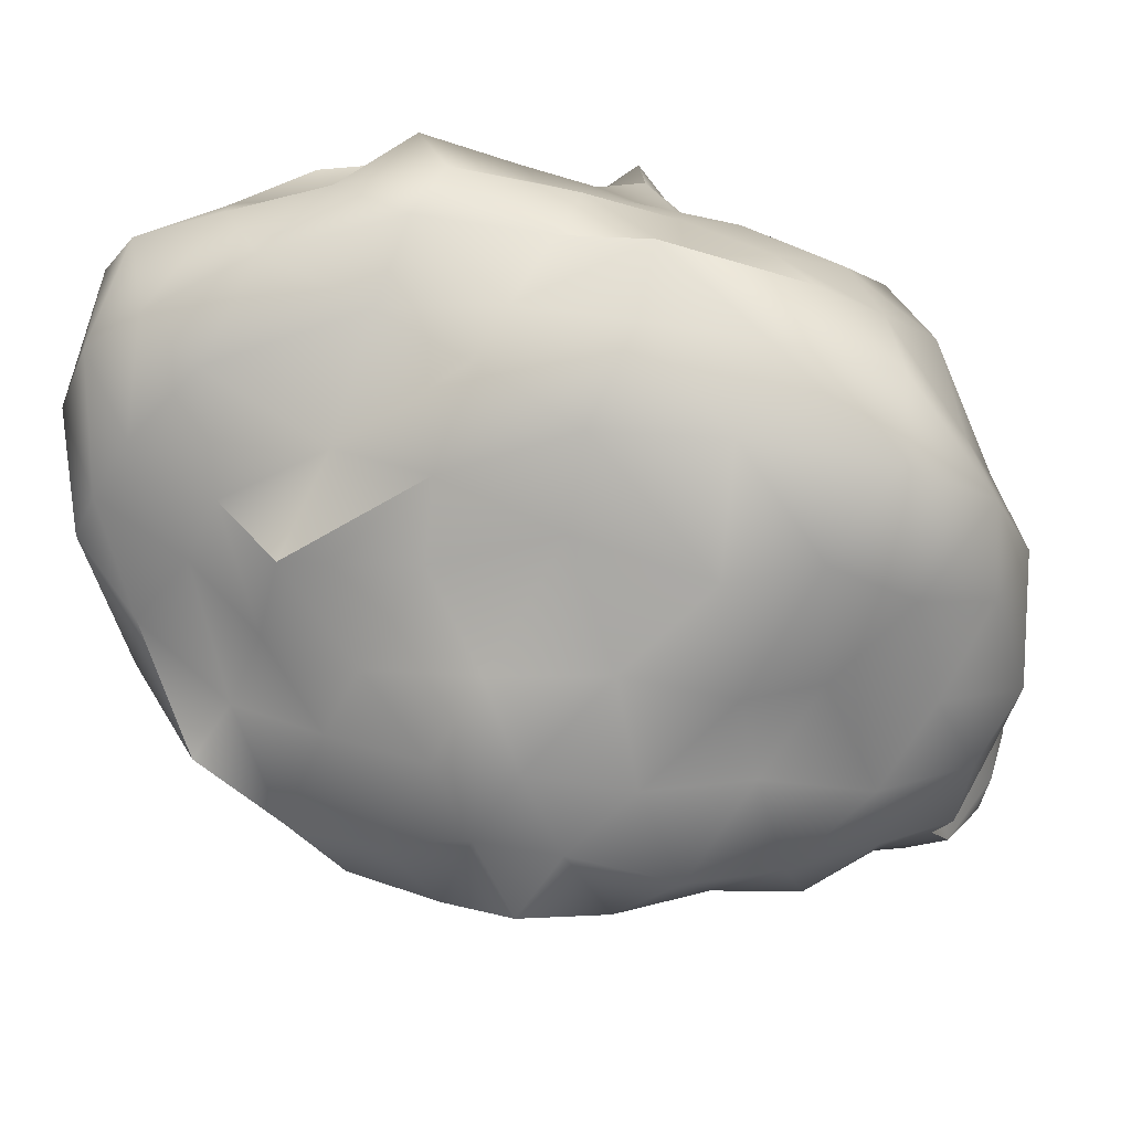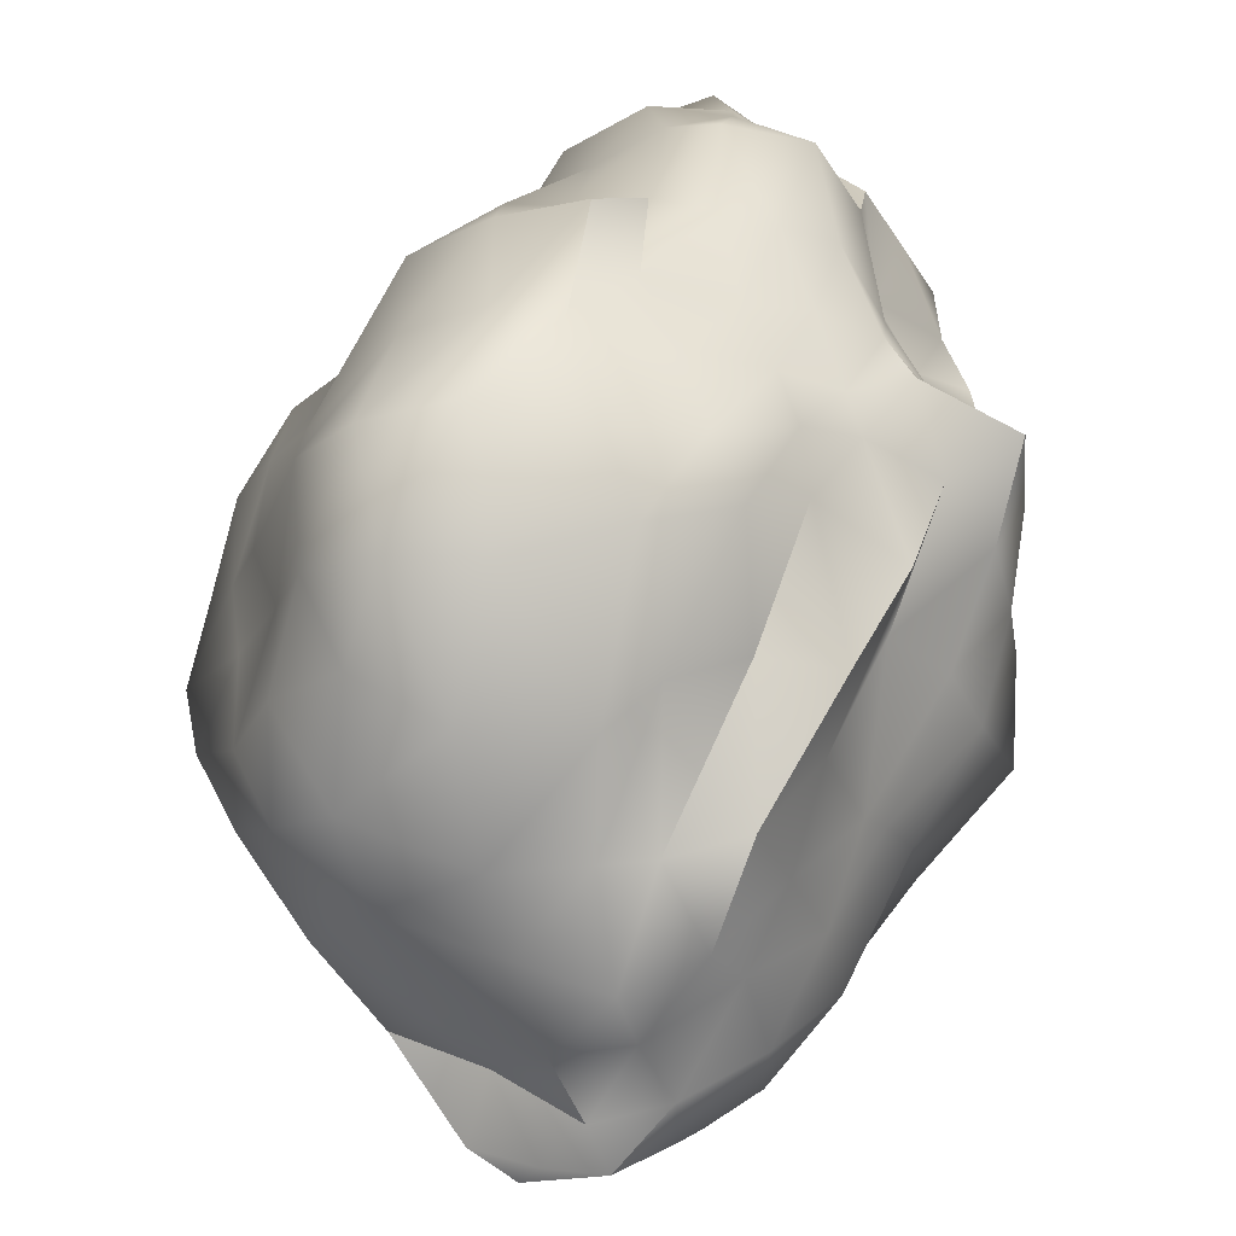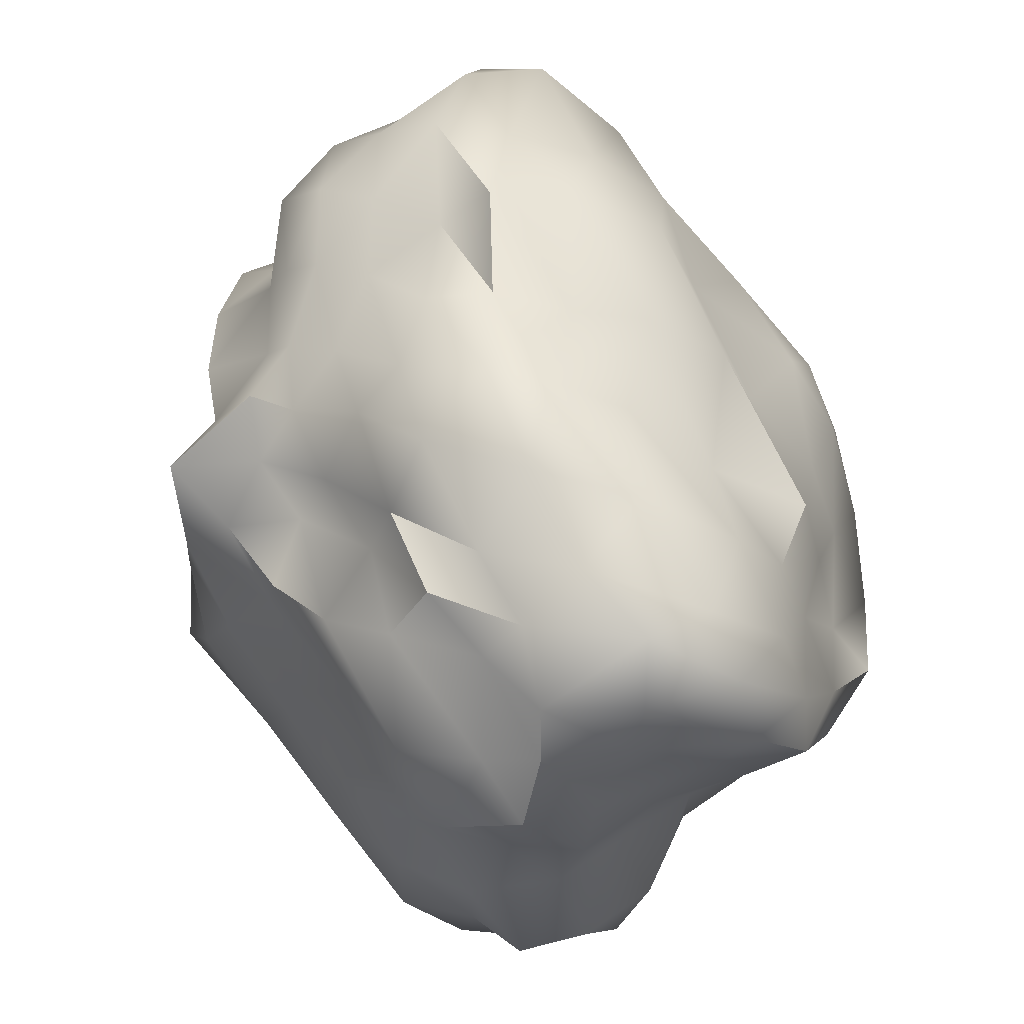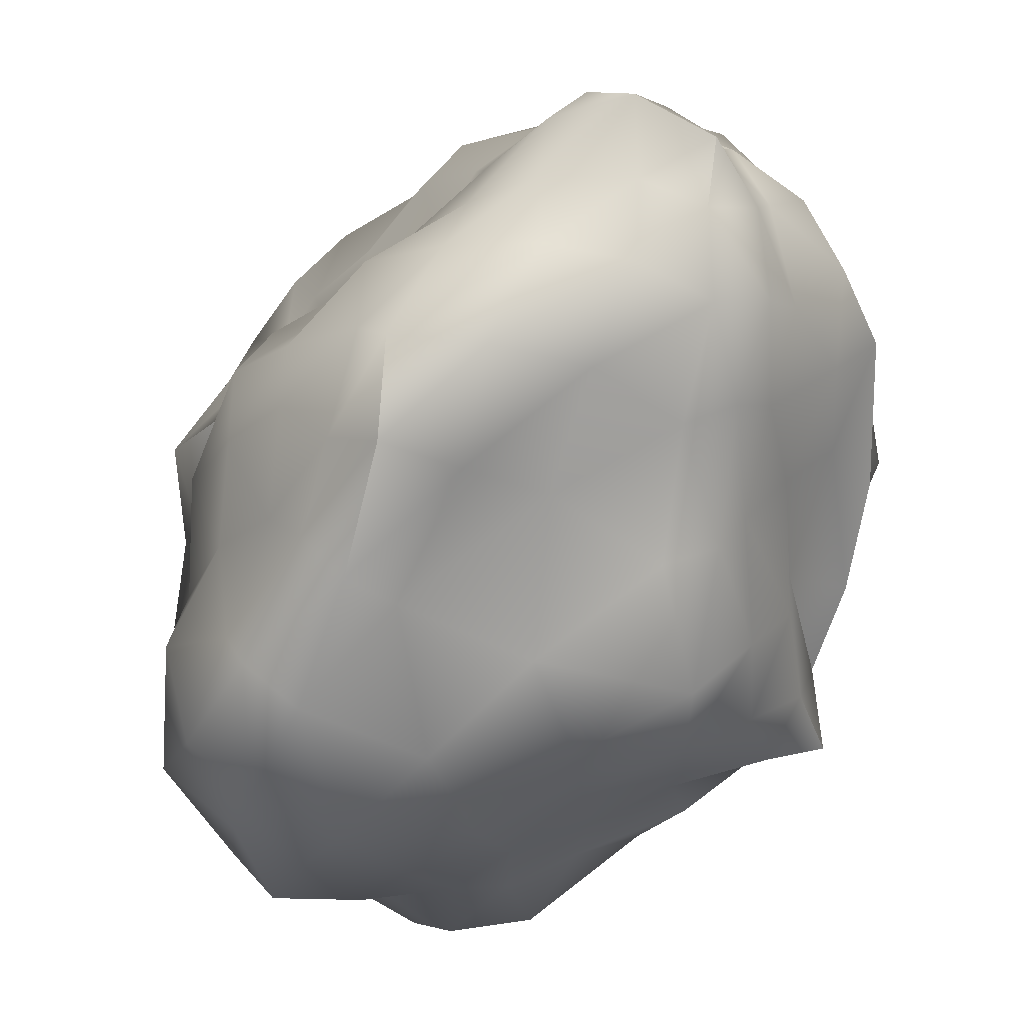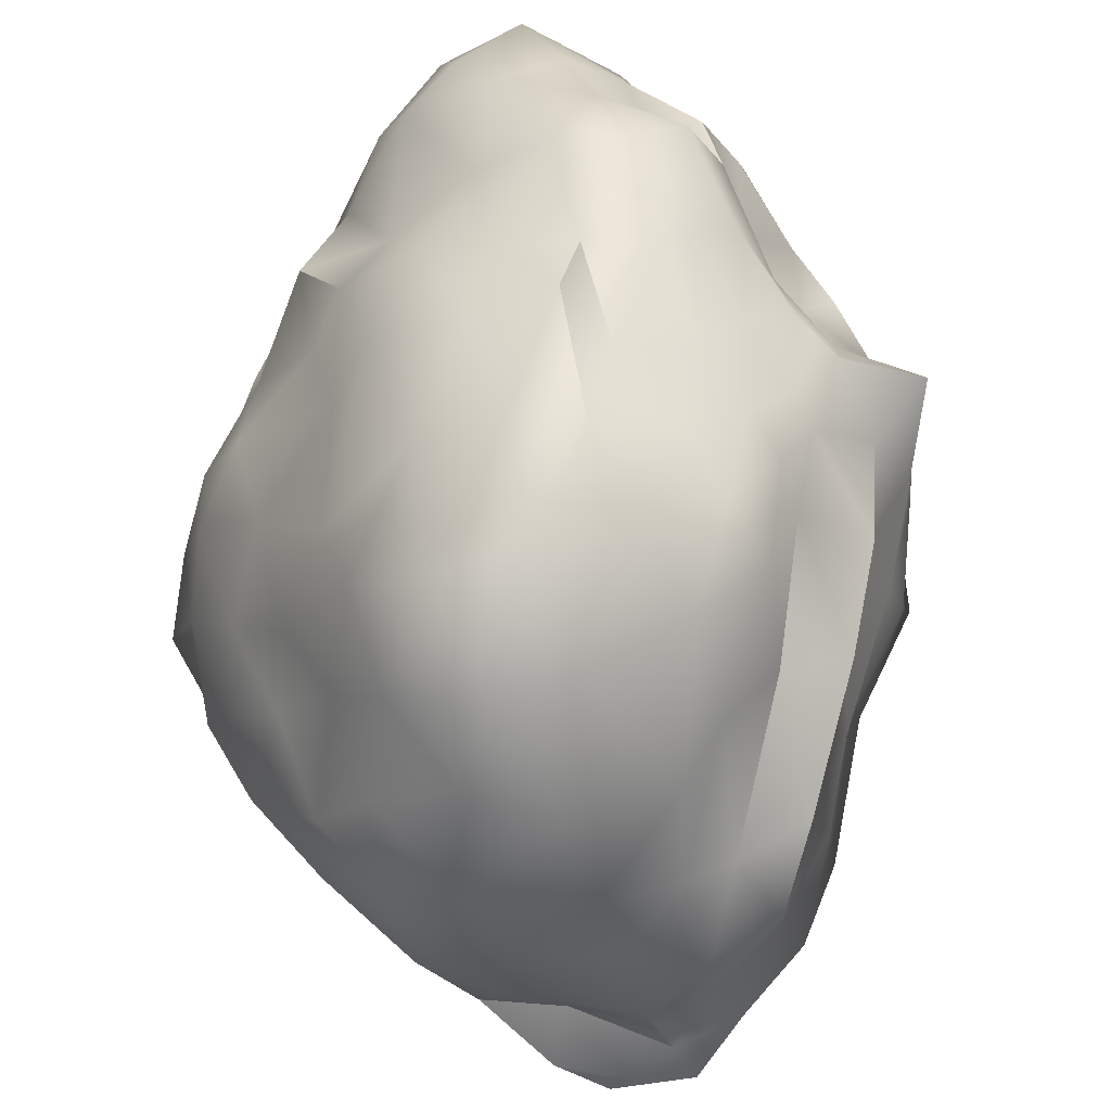
<metadata>
{"format":"obj","ext":"obj","renderer":"f3d","projection":"perspective","resolution":1024,"background":"white","views":[{"elev":46.2,"azim":-33.7,"up":"+Y"},{"elev":28.5,"azim":58.7,"up":"+Y"},{"elev":55.3,"azim":-152.0,"up":"+Y"},{"elev":-16.2,"azim":31.7,"up":"+Z"},{"elev":46.7,"azim":40.8,"up":"+Y"}]}
</metadata>
<code>
v 13.95 24.21 -3.187
v 18.64 21.6 -1.356
v 13.64 22.62 -6.698
v 22.35 19.86 -0.8586
v 18.17 20.1 -5.773
v 14.5 21.45 -9.678
v 24.49 17.99 -0.7096
v 21.76 17.6 -5.059
v 18.99 18.28 -9.22
v 15.56 17.23 -11.77
v 26.04 15.14 -0.3419
v 23.33 15.9 -5.04
v 21.96 17.43 -8.976
v 20.07 15.39 -11.33
v 16.46 14.61 -13.16
v 30.82 8.893 0.5854
v 24.68 13.29 -8.87
v 27.92 11.36 -4.761
v 20.62 12.42 -14.28
v 24.67 14.52 -13.43
v 8.26 25.99 -6.895
v 16.26 12.78 -16.62
v 3.786 24.34 -10.55
v 9.454 24.52 -11.6
v 4.928 20.65 -14.01
v 10.06 20.71 -14.05
v 11.45 16.39 -14.08
v -0.9008 22.65 -13.62
v 0.9708 20.22 -16.69
v 6.27 19.91 -17.03
v 12.37 13.82 -17.72
v -5.402 21.84 -15.33
v -1.516 17.88 -19.39
v -6.327 18.72 -17.29
v 7.722 16.98 -18.56
v 2.422 18.12 -18.12
v 7.01 22.91 0.6809
v -1.658 23.55 -8.912
v 10.97 24.26 -1.141
v 5.289 25.15 -5.571
v -7.202 20.44 -11.53
v -6.479 20.02 -6.732
v 1.7 22.33 -3.417
v 3.579 22.26 2.531
v -9.774 18.04 -13.2
v -10.14 15.64 -8.33
v -2.483 16.82 -1.1
v -0.2086 18.67 4.956
v 16.29 23.04 2.612
v -1.566 14.2 6.14
v -7.234 13.56 1.334
v -7.899 14.29 -3.405
v 15.93 23.14 10.16
v 10.41 24.74 6.805
v 19.77 23.71 8.488
v 13.65 26.03 3.588
v 18.04 20.16 18.14
v 11.98 20.86 12.8
v 5.865 21.7 9.079
v 21.11 21.65 14.37
v 13.22 16.6 18.8
v 8.902 15.54 16.2
v 4.126 16.53 10.2
v 23.06 16.31 19.66
v 25.16 19.43 4.408
v 24.92 15.88 15.04
v 27.36 17.12 9.457
v 27.96 16.9 4.441
v 17.54 13.37 20.86
v 22.41 10.9 21.3
v 21.14 21.52 3.612
v 23.96 20.18 9.139
v 33.62 4.157 7.272
v 30.52 4.512 1.518
v 34.12 -0.9923 9.882
v 32.8 0.4832 4.833
v 27.03 9.553 18.55
v 29.48 8.696 12.7
v 29.12 10.2 9.296
v 29.05 9.969 4.55
v 31.06 -10.36 14.45
v 28.17 -2.067 -3.776
v 33.09 -8.295 5.932
v 33 -9.298 10.9
v 32.14 -6.077 12.38
v 29.72 -0.01533 -1.345
v 31.09 -4.505 1.496
v 32.59 -4.1 6.991
v 31.51 -11.72 5.088
v 31.76 -12.71 10.01
v 25.95 -7.548 -7.387
v 28.62 -10.01 -0.6421
v 27.64 -4.205 -5.841
v 31.03 -8.393 0.4659
v 32.3 -12.61 13.89
v 29.68 -13.07 16.05
v 15.93 1.118 -17.48
v 10.67 1.707 -20.17
v 7.264 6.959 -21.22
v 22.47 1.091 -15.59
v 20.29 4.935 -16.02
v 13.58 5.96 -18.21
v 17.17 9.269 -15.82
v 10.24 9.861 -19.28
v 18.85 -9.07 -12.03
v 12.61 -9.811 -16.81
v 6.287 -2.378 -21.53
v 1.273 0.3588 -22.41
v 18.44 -4.179 -16.28
v 11.65 -3.522 -19.89
v 5.298 4.131 -21.57
v 25.42 -3.364 -13.51
v -12.97 8.857 -10.22
v -9.739 11.69 -14.39
v -4.859 10.77 -19.29
v -11.2 14.23 -13.81
v -6.134 15.2 -17.88
v -2.073 -3.79 -22.54
v 1.825 -5.881 -21.03
v 6.779 -9.57 -20.57
v -9.527 0.5623 -7.971
v -7.353 2.294 -12.08
v -4.994 1.217 -15.94
v -3.254 2.126 -20.27
v -12.68 3.106 -5.491
v -10.41 5.541 -10.93
v -6.883 7.341 -15.97
v -4.639 6.618 -20.08
v -4.998 6.881 11.69
v -7.802 5.312 5.931
v -10.5 -0.06063 5.736
v -1.888 7.334 15.03
v -4.358 3.127 14.34
v -7.574 1.308 10.49
v -8.873 -3.943 3.292
v -0.8578 2.598 17.28
v -4.899 -3.9 -19.79
v -10.65 -1.402 -2.462
v -6.494 -3.794 -10.51
v -6.852 -3.94 -15.6
v -7.419 -5.882 -1.145
v -6.25 -5.878 -5.594
v -1.888 11.44 11.72
v -5.777 9.528 6.475
v 5.474 -5.974 15.37
v 17.84 7.613 22.86
v 23.82 4.839 22.76
v 14.22 3.329 23.08
v 19.88 2.485 23.98
v 24.04 -0.5735 21.34
v 8.943 0.3338 22.73
v 14.61 -0.8236 23.38
v -8.161 -3.555 7.792
v -5.48 -2.661 12.81
v -3.444 -1.267 16.71
v 1.418 -2.736 18.31
v -4.921 -8.815 3.716
v -2.363 -9.039 7.66
v -0.2116 -6.415 10.53
v 1.807 -6.303 13.03
v 11.87 -5.612 20.85
v 6.568 -2.928 19.73
v 25.54 -6.328 18.72
v 20.35 -3.702 22.67
v 25.14 -10.38 16.09
v 21.9 -8.881 19.66
v 17.41 -6.276 20.39
v 10.47 -7.943 17.55
v 15.51 -9.819 16.79
v 20.21 -11.24 17.51
v 25.34 -14.16 17.56
v 26.95 0.8458 -10.14
v 24.63 5.163 -13.33
v 27.46 4.727 -7.649
v 23.32 9.6 -14.79
v 25.64 9.6 -11.3
v 26.38 7.009 -4.702
v -0.412 5.529 -21.27
v -2.119 11.04 -22.34
v 2.072 8.744 -23.37
v -2.17 15.1 -20.47
v 0.8114 13.79 -21.36
v 5.261 12.86 -22.44
v -12.79 1.385 0.5724
v -10.27 4.098 0.5503
v -12.48 6.894 -4.945
v -8.549 8.959 1.317
v -9.739 10.8 -3.664
v -12.12 12.14 -9.117
v 3.916 0.8508 20.92
v 8.827 4.958 20.18
v 3.235 5.393 17.82
v 12.92 9.338 19.95
v 8.433 9.997 18.92
v 3.389 11.72 15.47
v 30.21 -6.542 15.93
v 32.6 -2.711 13.77
v 28.96 -1.799 16.99
v 31.8 3.072 11.06
v 30.55 2.922 13.59
v 28.07 2.528 17.85
v 10.01 -20.36 0.7524
v 8.005 -18.49 -4.772
v 13.45 -20.85 -1.787
v 4.028 -16.69 -10.45
v 10.67 -19.12 -6.322
v 17.22 -21.69 -2.838
v 0.163 -14.99 -15.55
v 6.473 -18.39 -12.49
v 12.93 -18.39 -8.754
v 19.55 -17.32 -3.536
v -1.144 -8.934 -19.22
v 3.944 -14.02 -18.69
v 8.691 -16.37 -14.83
v 14.18 -15.29 -9.618
v 21.39 -11.55 -3.747
v 4.991 -18.33 -0.1899
v 0.4651 -15.71 -0.6467
v 3.175 -16.49 -5.098
v -1.291 -12.54 -2.812
v -1.359 -13.34 -6.696
v -0.7737 -15.93 -10.19
v -3.802 -10.78 -2.56
v -4.606 -10.56 -7.451
v -4.766 -9.42 -12.28
v -5.014 -10.58 -15.75
v 9.427 -19.13 4.538
v 8.362 -14.66 7.711
v 4.913 -17.86 4.287
v 9.631 -12.21 10.58
v 3.986 -13.24 8.172
v 1.901 -15.34 2.772
v 7.984 -9.52 13.61
v 4.4 -8.972 10.61
v 0.2353 -11.22 6.152
v -2.337 -13.91 2.029
v 15.22 -20.81 3.967
v 19.19 -18.81 8.389
v 13.74 -18.11 8.864
v 23.2 -15.71 12.62
v 18.76 -15.69 12.06
v 14.01 -14.07 11.72
v 28.49 -14.52 16.54
v 23.39 -15 16.15
v 18.21 -13.18 15
v 13.33 -10.35 13.53
v 17.75 -21.81 2.82
v 22.21 -19.07 2.308
v 24.68 -17.7 7.803
v 25.87 -14.8 1.578
v 28.84 -15.16 6.723
v 28.25 -13.75 12.01
o asteroid
f 1 2 3
f 2 4 5
f 2 5 3
f 3 5 6
f 4 7 8
f 4 8 5
f 5 8 9
f 5 9 6
f 6 9 10
f 7 11 12
f 7 12 8
f 8 12 13
f 8 13 9
f 9 13 14
f 9 14 10
f 10 14 15
f 11 16 18
f 11 18 12
f 12 18 17
f 12 17 13
f 13 17 20
f 13 20 14
f 14 20 19
f 14 19 15
f 15 19 22
f 1 3 21
f 3 6 24
f 3 24 21
f 21 24 23
f 6 10 26
f 6 26 24
f 24 26 25
f 24 25 23
f 23 25 28
f 10 15 27
f 10 27 26
f 26 27 30
f 26 30 25
f 25 30 29
f 25 29 28
f 28 29 32
f 15 22 31
f 15 31 27
f 27 31 35
f 27 35 30
f 30 35 36
f 30 36 29
f 29 36 33
f 29 33 32
f 32 33 34
f 1 21 39
f 21 23 40
f 21 40 39
f 39 40 37
f 23 28 38
f 23 38 40
f 40 38 43
f 40 43 37
f 37 43 44
f 28 32 41
f 28 41 38
f 38 41 42
f 38 42 43
f 43 42 47
f 43 47 44
f 44 47 48
f 32 34 45
f 32 45 41
f 41 45 46
f 41 46 42
f 42 46 52
f 42 52 47
f 47 52 51
f 47 51 48
f 48 51 50
f 1 39 49
f 39 37 56
f 39 56 49
f 49 56 55
f 37 44 54
f 37 54 56
f 56 54 53
f 56 53 55
f 55 53 60
f 44 48 59
f 44 59 54
f 54 59 58
f 54 58 53
f 53 58 57
f 53 57 60
f 60 57 64
f 48 50 63
f 48 63 59
f 59 63 62
f 59 62 58
f 58 62 61
f 58 61 57
f 57 61 69
f 57 69 64
f 64 69 70
f 1 49 2
f 49 55 71
f 49 71 2
f 2 71 4
f 55 60 72
f 55 72 71
f 71 72 65
f 71 65 4
f 4 65 7
f 60 64 66
f 60 66 72
f 72 66 67
f 72 67 65
f 65 67 68
f 65 68 7
f 7 68 11
f 64 70 77
f 64 77 66
f 66 77 78
f 66 78 67
f 67 78 79
f 67 79 68
f 68 79 80
f 68 80 11
f 11 80 16
f 16 73 74
f 73 75 76
f 73 76 74
f 74 76 86
f 75 85 88
f 75 88 76
f 76 88 87
f 76 87 86
f 86 87 82
f 85 81 84
f 85 84 88
f 88 84 83
f 88 83 87
f 87 83 94
f 87 94 82
f 82 94 93
f 81 96 95
f 81 95 84
f 84 95 90
f 84 90 83
f 83 90 89
f 83 89 94
f 94 89 92
f 94 92 93
f 93 92 91
f 22 103 104
f 103 101 102
f 103 102 104
f 104 102 99
f 101 100 97
f 101 97 102
f 102 97 98
f 102 98 99
f 99 98 111
f 100 112 109
f 100 109 97
f 97 109 110
f 97 110 98
f 98 110 107
f 98 107 111
f 111 107 108
f 112 91 105
f 112 105 109
f 109 105 106
f 109 106 110
f 110 106 120
f 110 120 107
f 107 120 119
f 107 119 108
f 108 119 118
f 34 117 116
f 117 115 114
f 117 114 116
f 116 114 113
f 115 128 127
f 115 127 114
f 114 127 126
f 114 126 113
f 113 126 125
f 128 124 123
f 128 123 127
f 127 123 122
f 127 122 126
f 126 122 121
f 126 121 125
f 125 121 138
f 124 118 137
f 124 137 123
f 123 137 140
f 123 140 122
f 122 140 139
f 122 139 121
f 121 139 142
f 121 142 138
f 138 142 141
f 50 144 143
f 144 130 129
f 144 129 143
f 143 129 132
f 130 131 134
f 130 134 129
f 129 134 133
f 129 133 132
f 132 133 136
f 131 135 153
f 131 153 134
f 134 153 154
f 134 154 133
f 133 154 155
f 133 155 136
f 136 155 156
f 135 141 157
f 135 157 153
f 153 157 158
f 153 158 154
f 154 158 159
f 154 159 155
f 155 159 160
f 155 160 156
f 156 160 145
f 70 146 147
f 146 148 149
f 146 149 147
f 147 149 150
f 148 151 152
f 148 152 149
f 149 152 164
f 149 164 150
f 150 164 163
f 151 162 161
f 151 161 152
f 152 161 167
f 152 167 164
f 164 167 166
f 164 166 163
f 163 166 165
f 162 145 168
f 162 168 161
f 161 168 169
f 161 169 167
f 167 169 170
f 167 170 166
f 166 170 171
f 166 171 165
f 165 171 96
f 91 112 93
f 112 100 172
f 112 172 93
f 93 172 82
f 100 101 173
f 100 173 172
f 172 173 174
f 172 174 82
f 82 174 86
f 101 103 175
f 101 175 173
f 173 175 176
f 173 176 174
f 174 176 177
f 174 177 86
f 86 177 74
f 103 22 19
f 103 19 175
f 175 19 20
f 175 20 176
f 176 20 17
f 176 17 177
f 177 17 18
f 177 18 74
f 74 18 16
f 118 124 108
f 124 128 178
f 124 178 108
f 108 178 111
f 128 115 179
f 128 179 178
f 178 179 180
f 178 180 111
f 111 180 99
f 115 117 181
f 115 181 179
f 179 181 182
f 179 182 180
f 180 182 183
f 180 183 99
f 99 183 104
f 117 34 33
f 117 33 181
f 181 33 36
f 181 36 182
f 182 36 35
f 182 35 183
f 183 35 31
f 183 31 104
f 104 31 22
f 141 135 138
f 135 131 184
f 135 184 138
f 138 184 125
f 131 130 185
f 131 185 184
f 184 185 186
f 184 186 125
f 125 186 113
f 130 144 187
f 130 187 185
f 185 187 188
f 185 188 186
f 186 188 189
f 186 189 113
f 113 189 116
f 144 50 51
f 144 51 187
f 187 51 52
f 187 52 188
f 188 52 46
f 188 46 189
f 189 46 45
f 189 45 116
f 116 45 34
f 145 162 156
f 162 151 190
f 162 190 156
f 156 190 136
f 151 148 191
f 151 191 190
f 190 191 192
f 190 192 136
f 136 192 132
f 148 146 193
f 148 193 191
f 191 193 194
f 191 194 192
f 192 194 195
f 192 195 132
f 132 195 143
f 146 70 69
f 146 69 193
f 193 69 61
f 193 61 194
f 194 61 62
f 194 62 195
f 195 62 63
f 195 63 143
f 143 63 50
f 96 81 165
f 81 85 196
f 81 196 165
f 165 196 163
f 85 75 197
f 85 197 196
f 196 197 198
f 196 198 163
f 163 198 150
f 75 73 199
f 75 199 197
f 197 199 200
f 197 200 198
f 198 200 201
f 198 201 150
f 150 201 147
f 73 16 80
f 73 80 199
f 199 80 79
f 199 79 200
f 200 79 78
f 200 78 201
f 201 78 77
f 201 77 147
f 147 77 70
f 202 203 204
f 203 205 206
f 203 206 204
f 204 206 207
f 205 208 209
f 205 209 206
f 206 209 210
f 206 210 207
f 207 210 211
f 208 212 213
f 208 213 209
f 209 213 214
f 209 214 210
f 210 214 215
f 210 215 211
f 211 215 216
f 212 118 119
f 212 119 213
f 213 119 120
f 213 120 214
f 214 120 106
f 214 106 215
f 215 106 105
f 215 105 216
f 216 105 91
f 202 217 203
f 217 218 219
f 217 219 203
f 203 219 205
f 218 220 221
f 218 221 219
f 219 221 222
f 219 222 205
f 205 222 208
f 220 223 224
f 220 224 221
f 221 224 225
f 221 225 222
f 222 225 226
f 222 226 208
f 208 226 212
f 223 141 142
f 223 142 224
f 224 142 139
f 224 139 225
f 225 139 140
f 225 140 226
f 226 140 137
f 226 137 212
f 212 137 118
f 202 227 217
f 227 228 229
f 227 229 217
f 217 229 218
f 228 230 231
f 228 231 229
f 229 231 232
f 229 232 218
f 218 232 220
f 230 233 234
f 230 234 231
f 231 234 235
f 231 235 232
f 232 235 236
f 232 236 220
f 220 236 223
f 233 145 160
f 233 160 234
f 234 160 159
f 234 159 235
f 235 159 158
f 235 158 236
f 236 158 157
f 236 157 223
f 223 157 141
f 202 237 227
f 237 238 239
f 237 239 227
f 227 239 228
f 238 240 241
f 238 241 239
f 239 241 242
f 239 242 228
f 228 242 230
f 240 243 244
f 240 244 241
f 241 244 245
f 241 245 242
f 242 245 246
f 242 246 230
f 230 246 233
f 243 96 171
f 243 171 244
f 244 171 170
f 244 170 245
f 245 170 169
f 245 169 246
f 246 169 168
f 246 168 233
f 233 168 145
f 202 204 237
f 204 207 247
f 204 247 237
f 237 247 238
f 207 211 248
f 207 248 247
f 247 248 249
f 247 249 238
f 238 249 240
f 211 216 250
f 211 250 248
f 248 250 251
f 248 251 249
f 249 251 252
f 249 252 240
f 240 252 243
f 216 91 92
f 216 92 250
f 250 92 89
f 250 89 251
f 251 89 90
f 251 90 252
f 252 90 95
f 252 95 243
f 243 95 96

</code>
